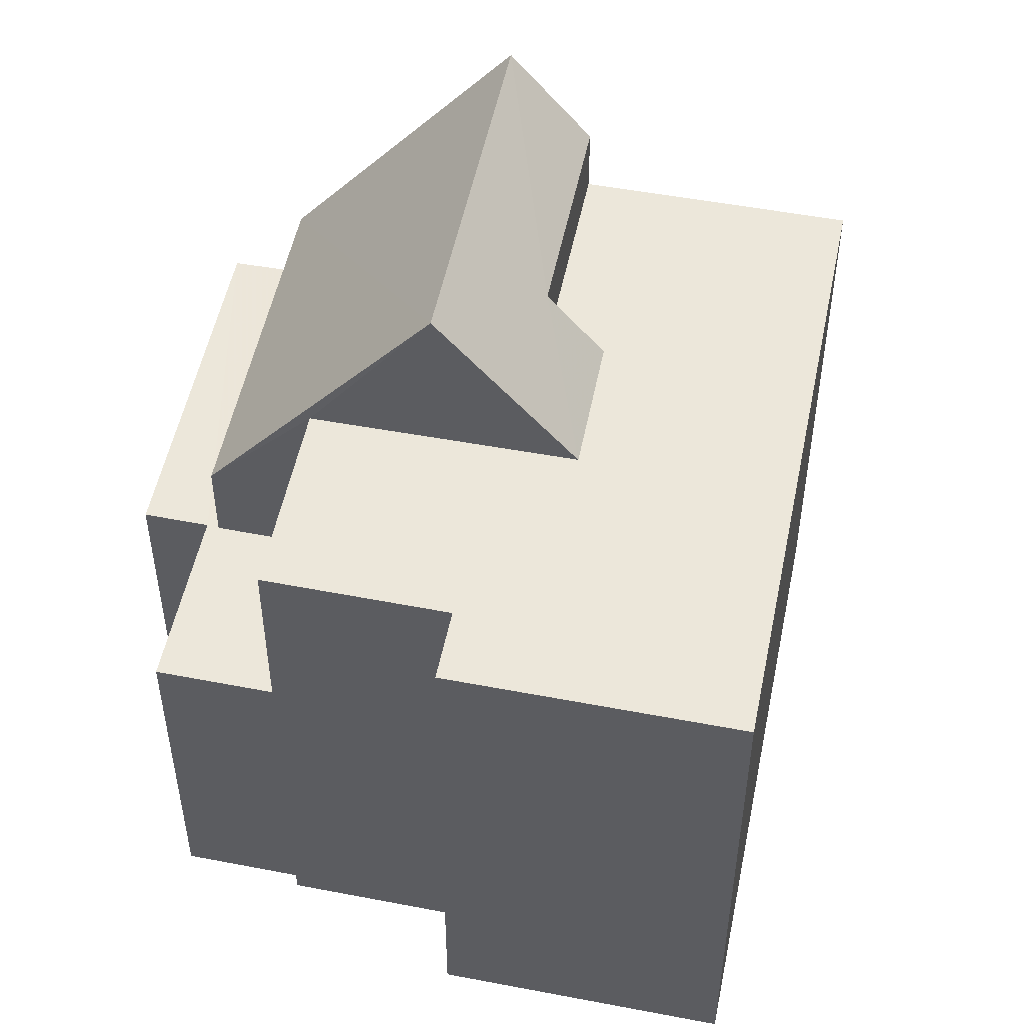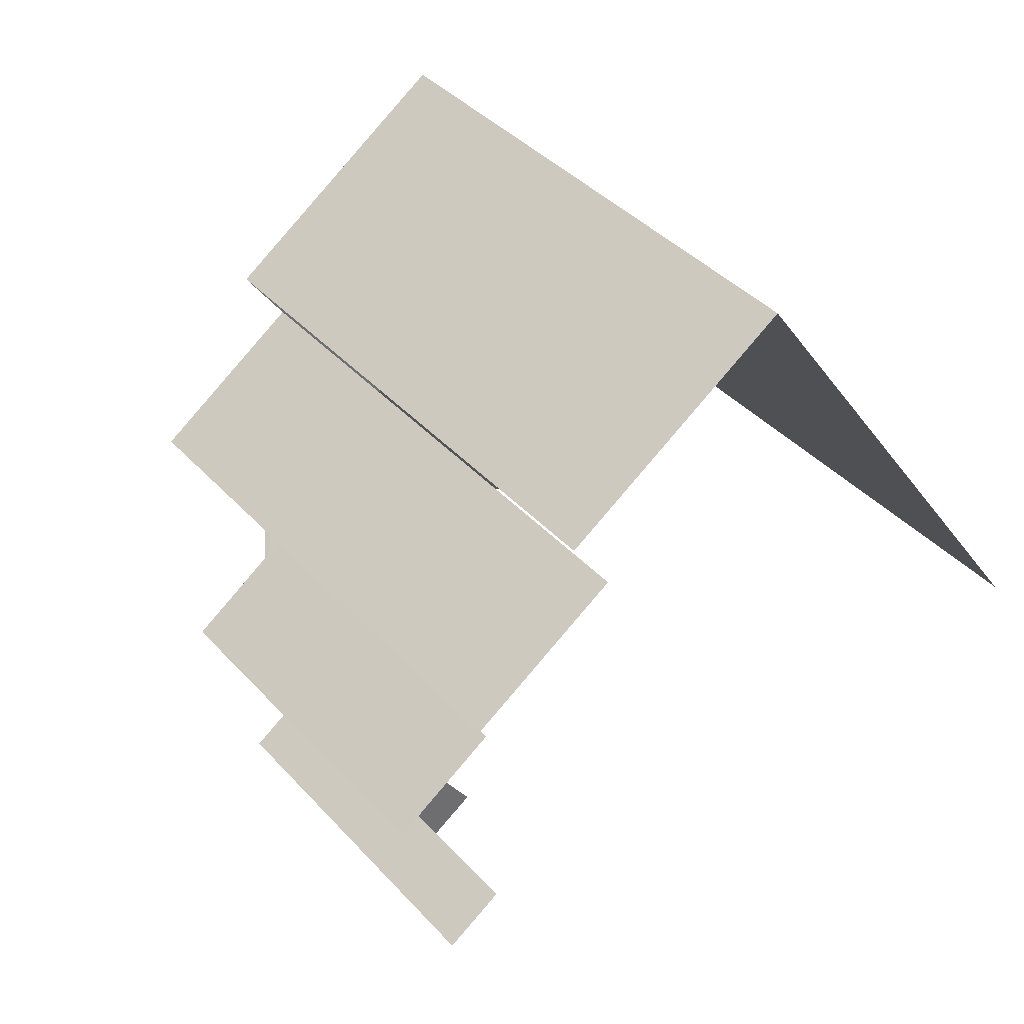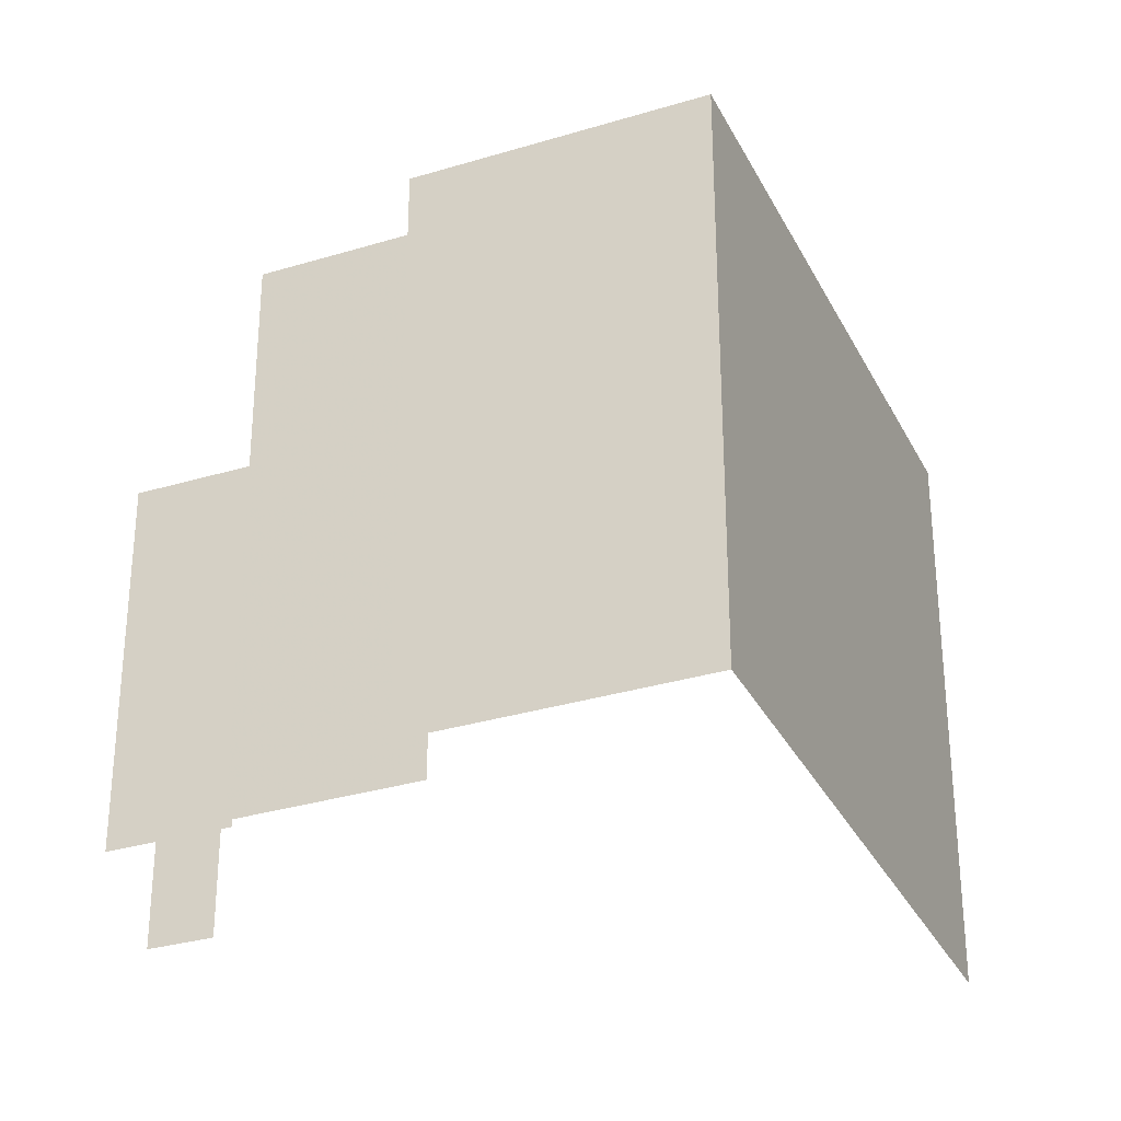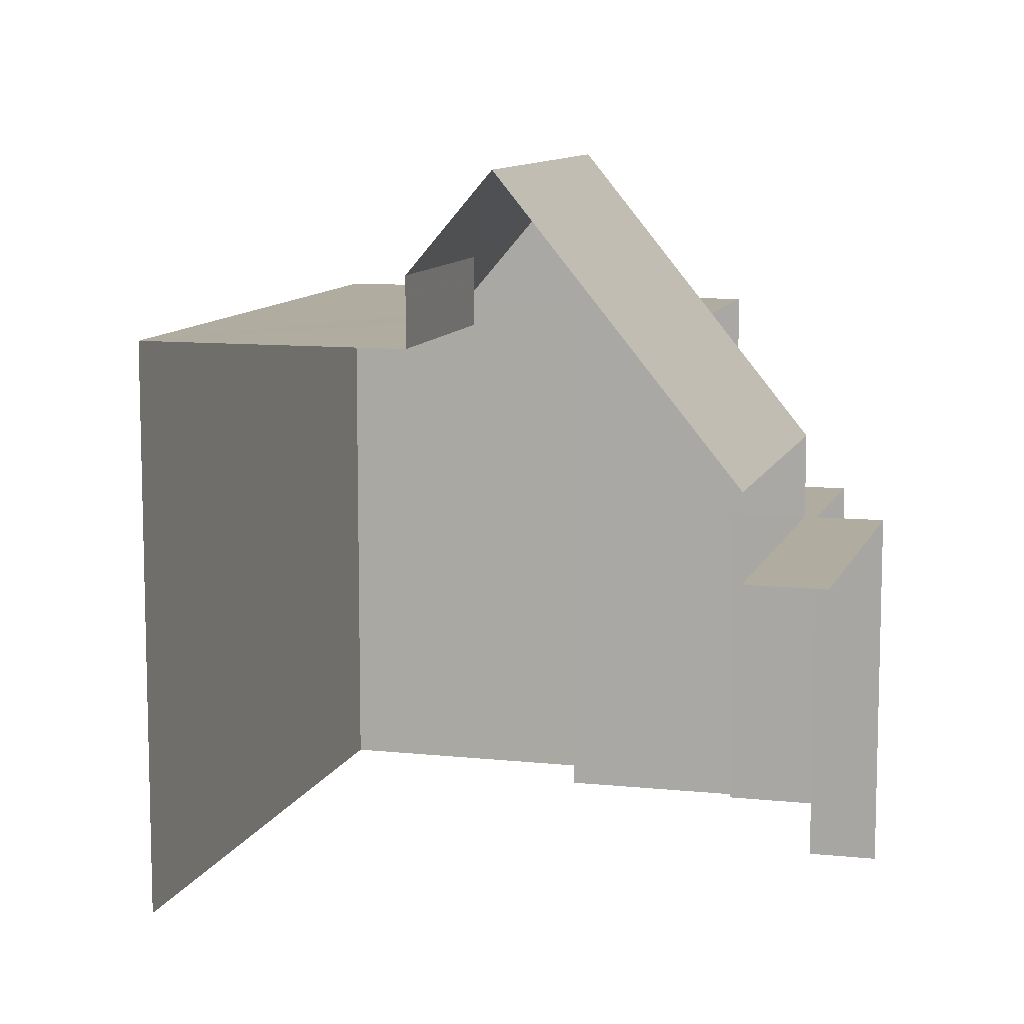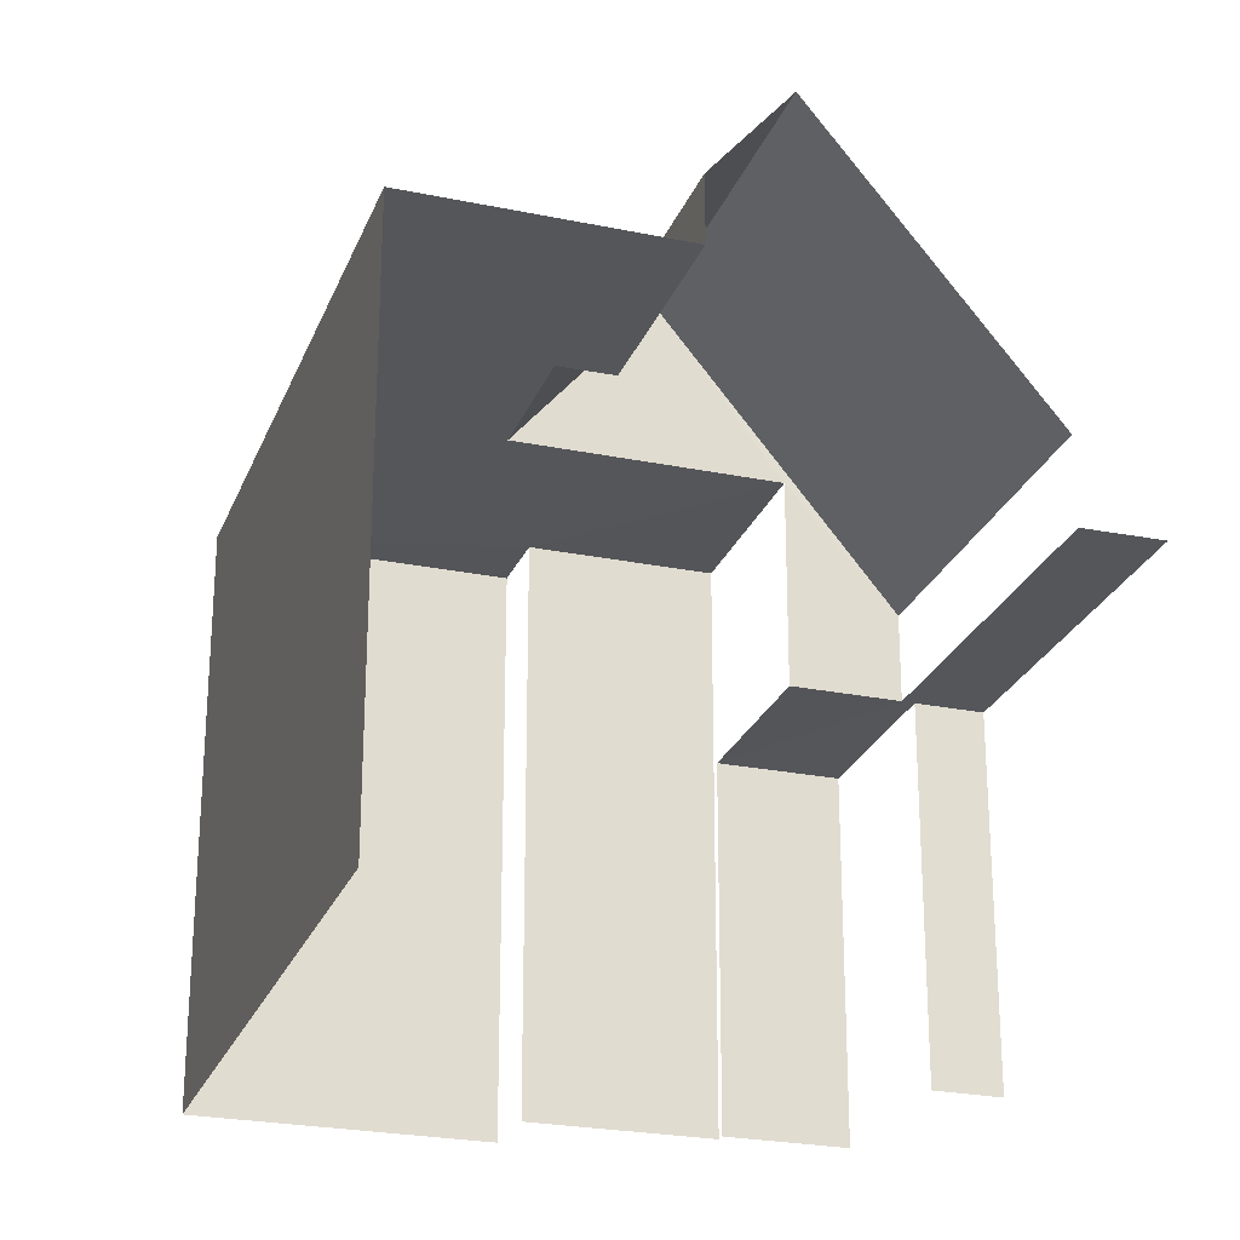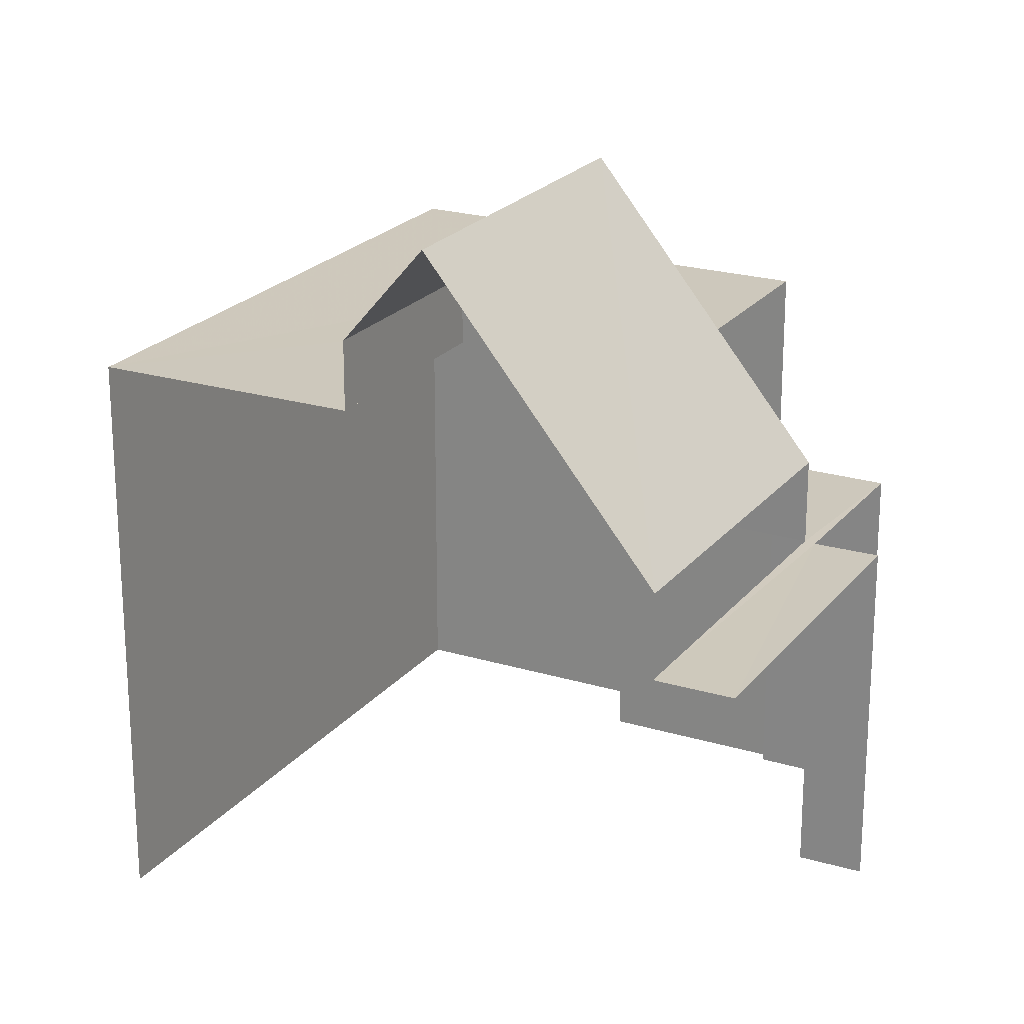
<metadata>
{"format":"obj","ext":"obj","renderer":"f3d","projection":"perspective","resolution":1024,"background":"white","views":[{"elev":52.4,"azim":155.9,"up":"+Z"},{"elev":38.5,"azim":143.3,"up":"+Y"},{"elev":-31.8,"azim":167.4,"up":"+Z"},{"elev":10.0,"azim":-20.3,"up":"+Z"},{"elev":-25.3,"azim":-53.9,"up":"+Z"},{"elev":22.2,"azim":-8.0,"up":"+Z"}]}
</metadata>
<code>
v -2.238e+05 -1.268e+05 18.48
v -2.238e+05 -1.268e+05 18.48
v -2.238e+05 -1.269e+05 18.48
v -2.238e+05 -1.269e+05 18.48
v -2.237e+05 -1.269e+05 18.48
v -2.237e+05 -1.268e+05 18.48
v -2.237e+05 -1.269e+05 18.48
v -2.237e+05 -1.268e+05 18.48
v -2.237e+05 -1.268e+05 18.48
v -2.237e+05 -1.268e+05 18.48
v -2.238e+05 -1.268e+05 28.29
v -2.238e+05 -1.269e+05 24.47
v -2.237e+05 -1.269e+05 24.47
v -2.238e+05 -1.269e+05 28.29
v -2.237e+05 -1.269e+05 23.33
v -2.238e+05 -1.269e+05 23.33
v -2.237e+05 -1.269e+05 23.33
v -2.238e+05 -1.269e+05 23.33
v -2.237e+05 -1.268e+05 23.33
v -2.237e+05 -1.269e+05 23.33
v -2.237e+05 -1.268e+05 23.33
v -2.237e+05 -1.268e+05 23.33
v -2.238e+05 -1.268e+05 26.08
v -2.238e+05 -1.268e+05 26.99
v -2.238e+05 -1.268e+05 26.08
v -2.238e+05 -1.269e+05 26.99
v -2.237e+05 -1.268e+05 26.08
v -2.237e+05 -1.268e+05 26.08
v -2.238e+05 -1.268e+05 26.08
v -2.238e+05 -1.269e+05 26.08
v -2.238e+05 -1.268e+05 26.08
v -2.238e+05 -1.269e+05 26.08
v -2.237e+05 -1.268e+05 26.08
v -2.238e+05 -1.268e+05 26.08
f 1 2 3
f 4 3 5
f 1 6 2
f 4 5 7
f 5 8 9
f 8 2 10
f 3 2 5
f 5 2 8
f 30 14 26
f 32 3 30
f 12 14 30
f 18 4 16
f 18 3 4
f 12 30 18
f 30 3 18
f 16 4 7
f 17 16 7
f 19 5 9
f 19 15 5
f 20 13 12
f 18 20 12
f 8 10 21
f 10 28 21
f 21 27 22
f 21 28 27
f 33 2 6
f 33 29 2
f 25 31 24
f 11 12 13
f 11 14 12
f 15 16 17
f 18 16 15
f 15 19 20
f 20 19 21
f 20 21 22
f 18 15 20
f 11 23 24
f 23 25 24
f 14 11 24
f 26 14 24
f 27 28 29
f 30 31 25
f 32 30 25
f 29 33 34
f 27 29 23
f 32 23 34
f 32 25 23
f 23 29 34
f 28 10 2
f 29 28 2
f 17 7 5
f 15 17 5
f 33 6 1
f 34 33 1
f 8 19 9
f 8 21 19
f 23 11 27
f 22 27 13
f 22 13 20
f 27 11 13
f 34 1 3
f 32 34 3
f 31 26 24
f 31 30 26

</code>
